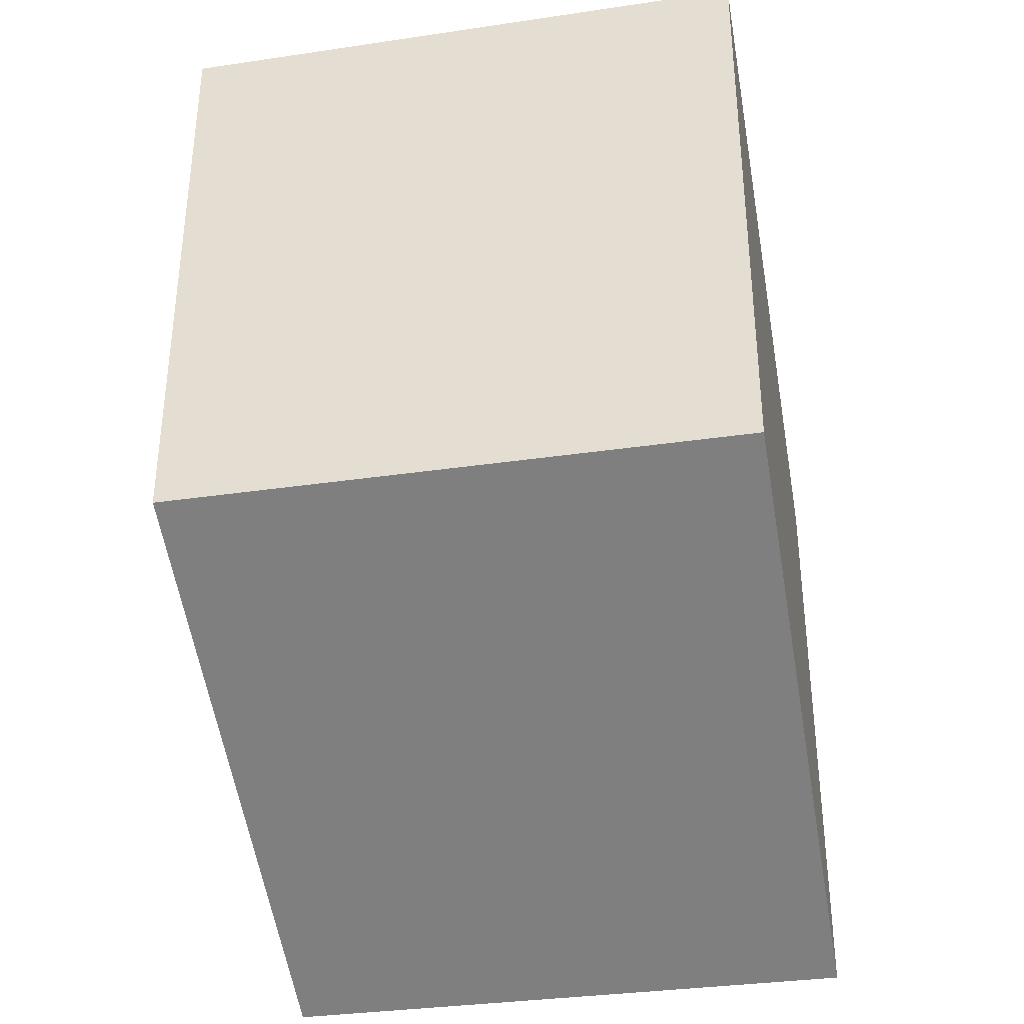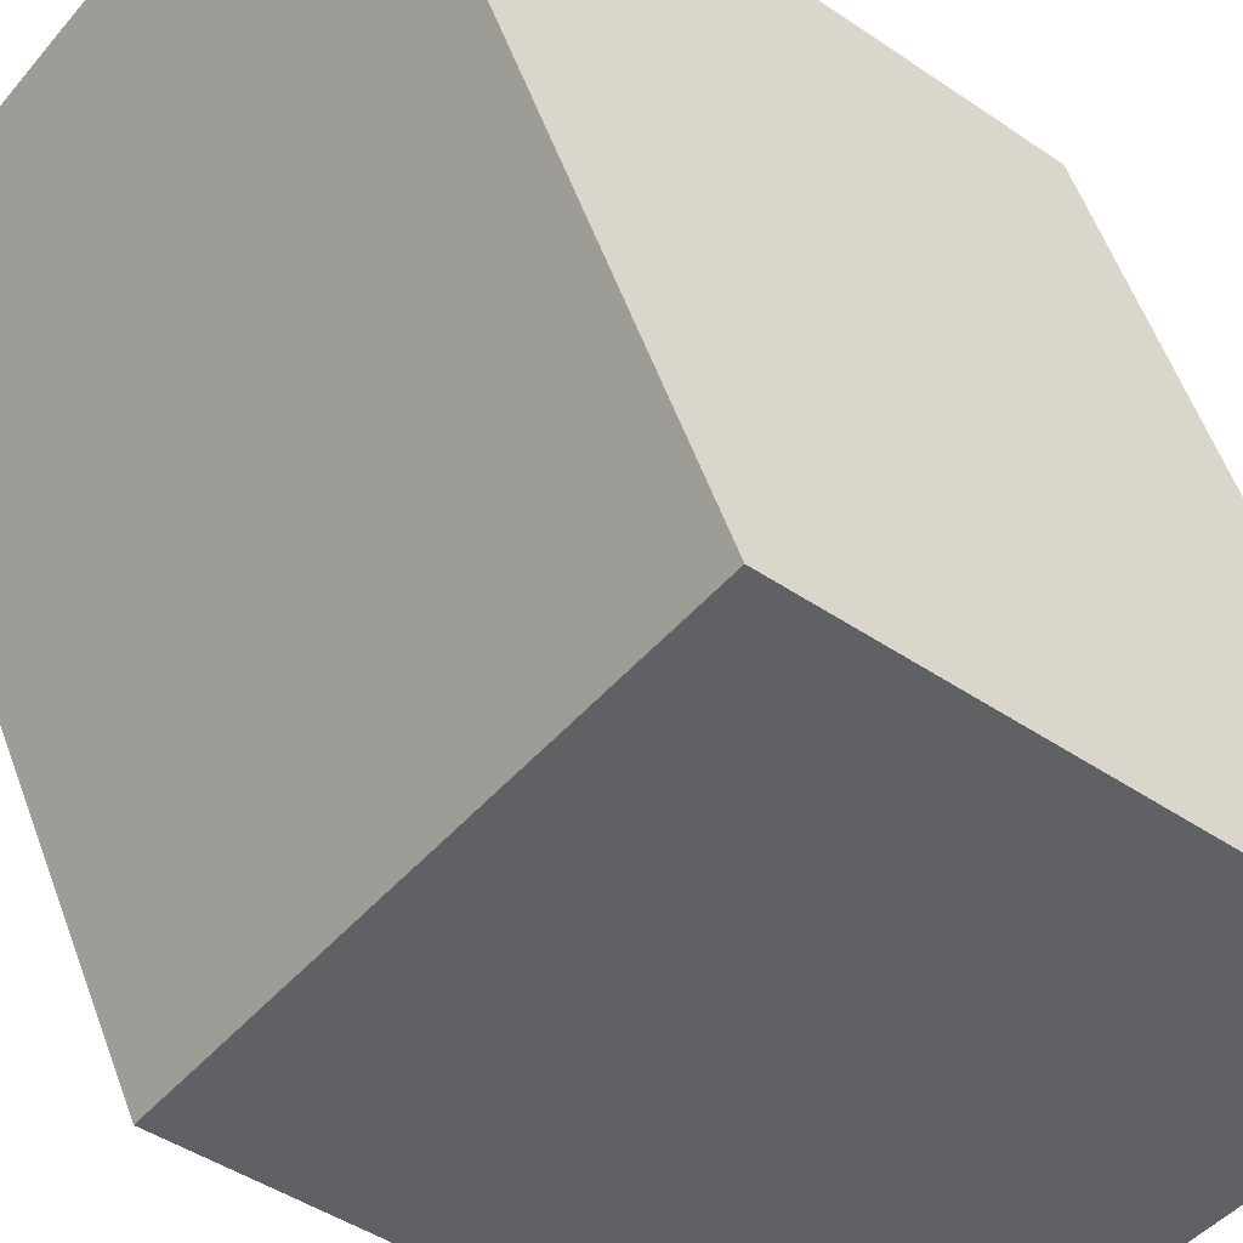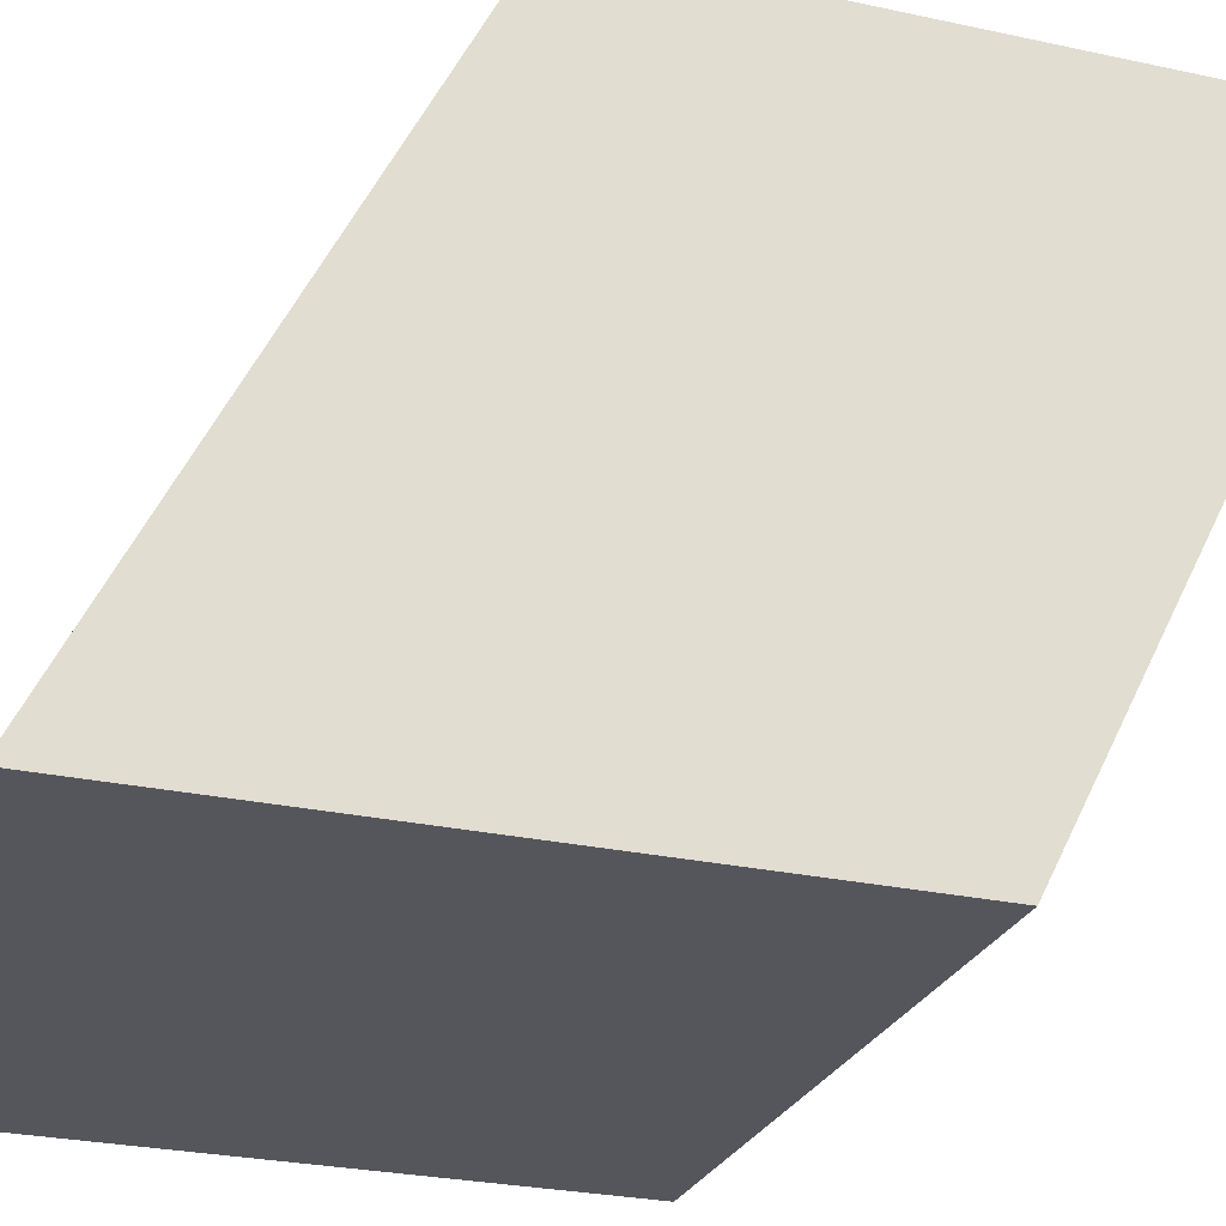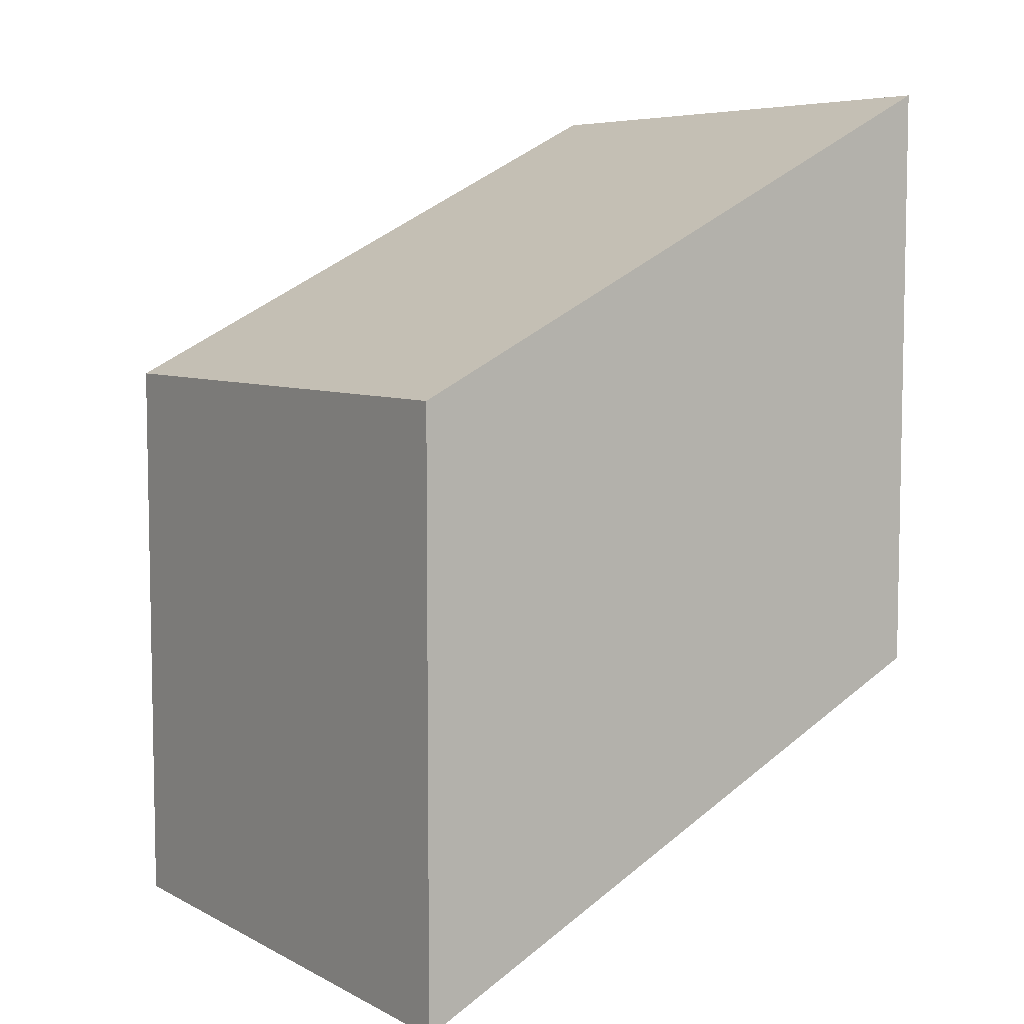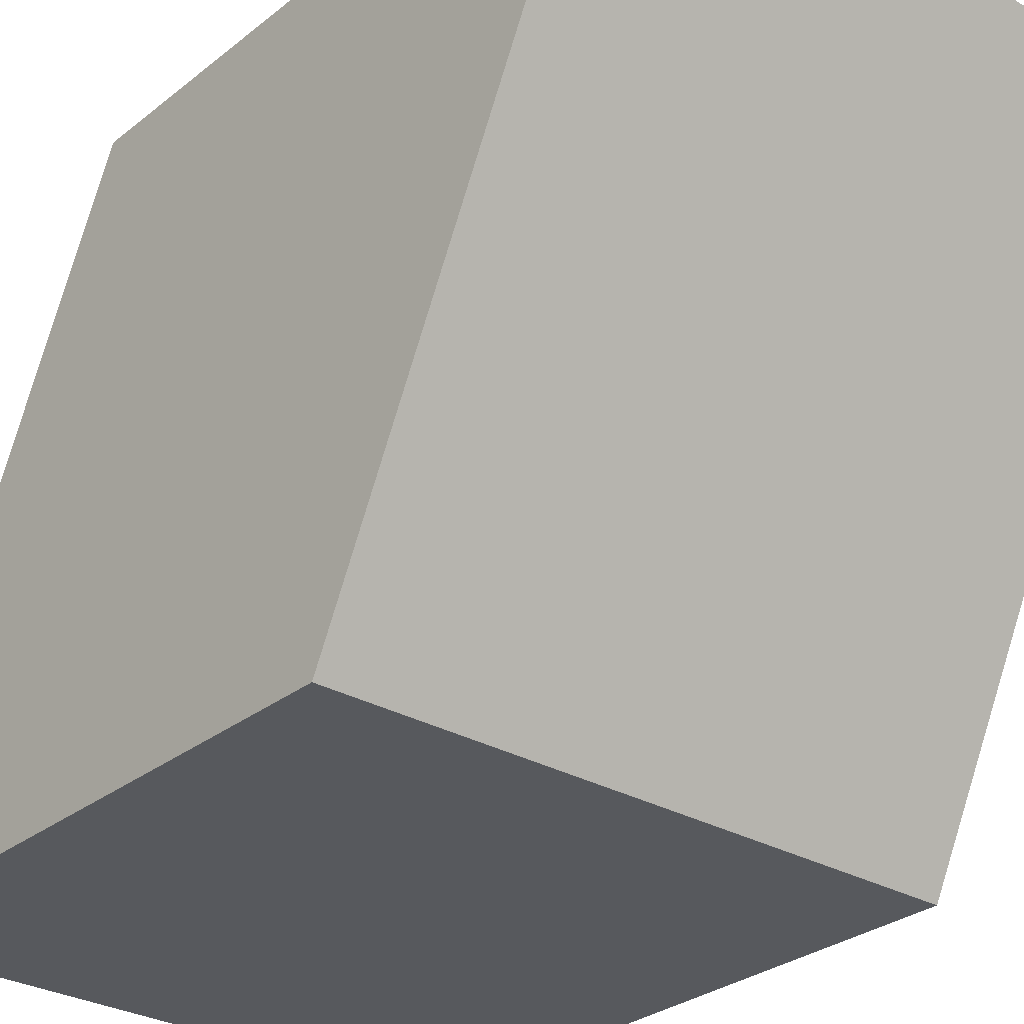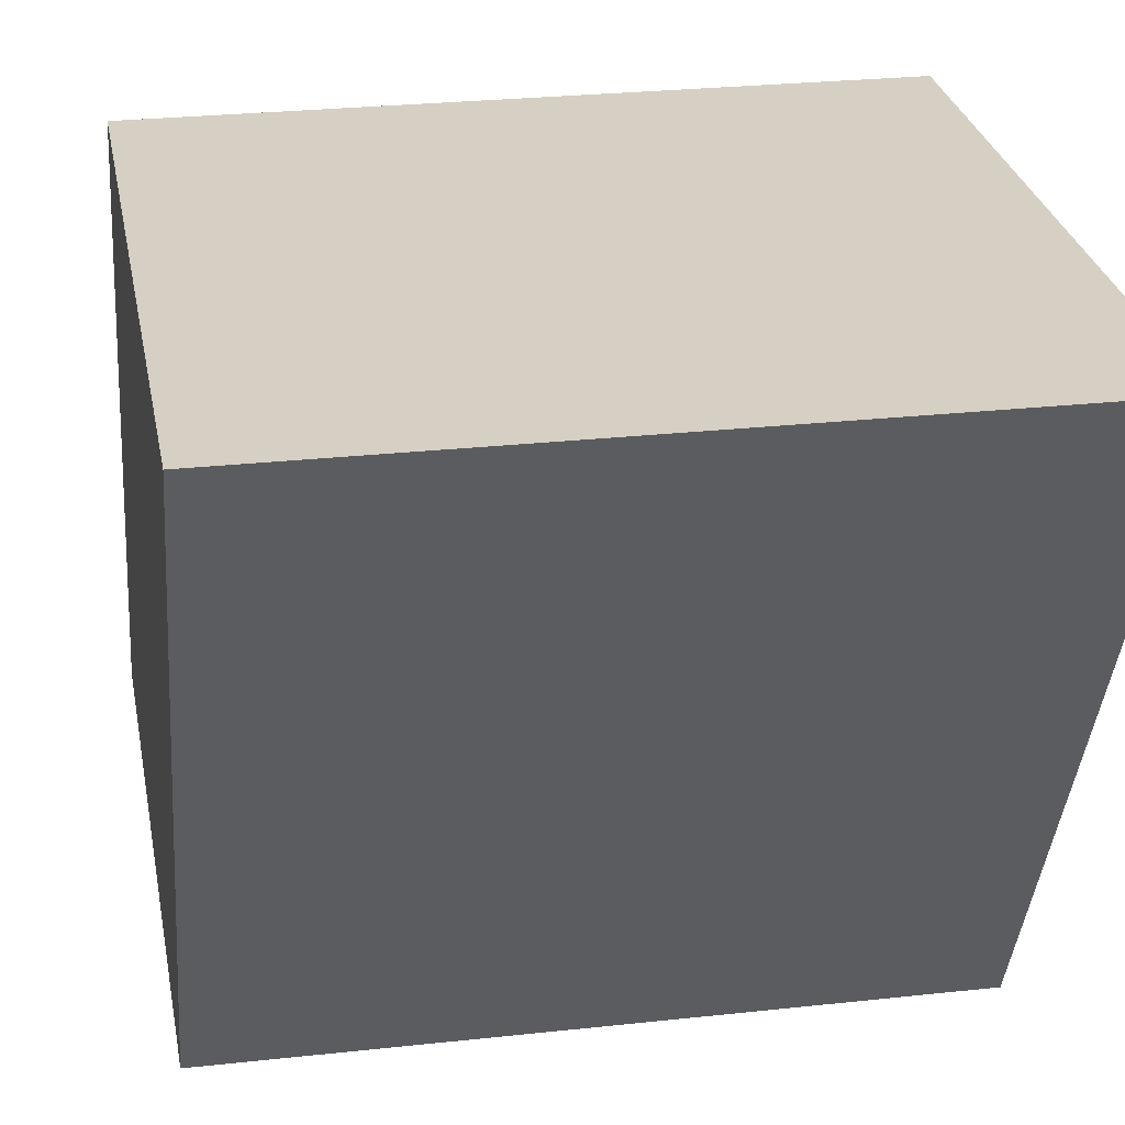
<metadata>
{"format":"obj","ext":"obj","renderer":"f3d","projection":"perspective","resolution":1024,"background":"white","views":[{"elev":-34.3,"azim":11.2,"up":"+Z"},{"elev":-46.3,"azim":-127.8,"up":"+Y"},{"elev":-26.2,"azim":70.8,"up":"+Y"},{"elev":6.6,"azim":-124.4,"up":"+Z"},{"elev":-29.2,"azim":139.5,"up":"+Y"},{"elev":26.2,"azim":170.1,"up":"+Y"}]}
</metadata>
<code>
g tunnel_tube_slant_Cube.002_Bottom.001
v 0.5 -0.5 -0
v 0.5 -0.5 1
v -0.5 -0.5 -0
v -0.5 -0.5 1
f 1 2 4 3
g tunnel_tube_slant_Cube.002_Front.001
v 0.5 -0.5 1
v 0.5 0.5 0.5
v -0.5 0.5 0.5
v -0.5 -0.5 1
f 5 6 7 8
g tunnel_tube_slant_Cube.002_Top.001
v 0.5 0.5 -0.5
v -0.5 0.5 -0.5
v 0.5 0.5 0.5
v -0.5 0.5 0.5
f 9 10 12 11
g tunnel_tube_slant_Cube.002_Left.001
v -0.5 -0.5 1
v -0.5 0.5 0.5
v -0.5 0.5 -0.5
v -0.5 -0.5 -0
f 13 14 15 16
g tunnel_tube_slant_Cube.002_Back.001
v 0.5 0.5 -0.5
v 0.5 -0.5 -0
v -0.5 -0.5 -0
v -0.5 0.5 -0.5
f 17 18 19 20
g tunnel_tube_slant_Cube.002_Right.001
v 0.5 -0.5 -0
v 0.5 0.5 -0.5
v 0.5 0.5 0.5
v 0.5 -0.5 1
f 21 22 23 24

</code>
